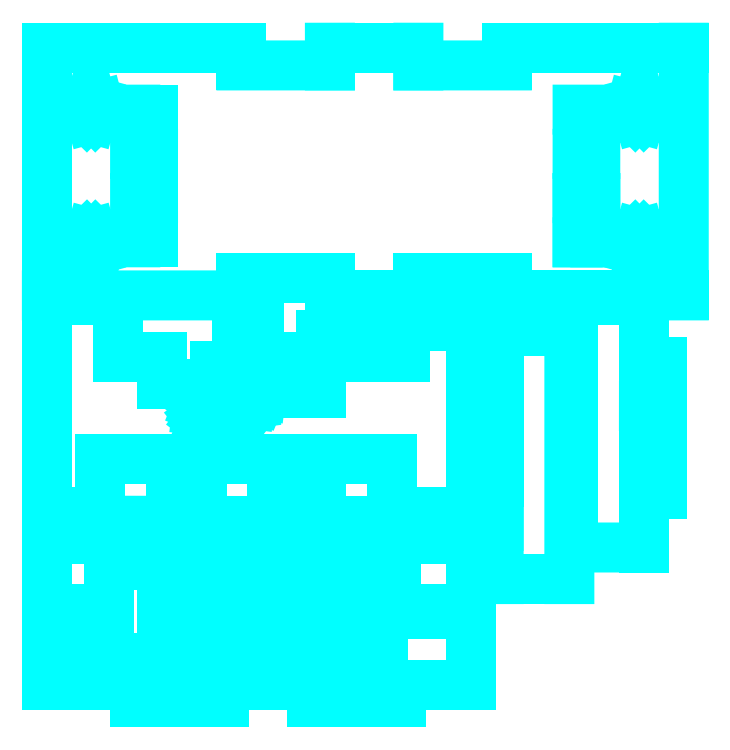
<metadata>
{"format":"dxf","ext":"dxf","renderer":"ezdxf+matplotlib","layout":"modelspace","background":"white","min_lineweight":24,"dpi":150}
</metadata>
<code>
0
SECTION
2
ENTITIES
0
LINE
8
Layer 1
10
6.005
20
157
30
0
11
50
21
157
31
0
0
LINE
8
Layer 1
10
50
20
157
30
0
11
50
21
153
31
0
0
LINE
8
Layer 1
10
50
20
153
30
0
11
70
21
153
31
0
0
LINE
8
Layer 1
10
70
20
153
30
0
11
70
21
157
31
0
0
LINE
8
Layer 1
10
70
20
157
30
0
11
90
21
157
31
0
0
LINE
8
Layer 1
10
90
20
157
30
0
11
90
21
153
31
0
0
LINE
8
Layer 1
10
90
20
153
30
0
11
110
21
153
31
0
0
LINE
8
Layer 1
10
110
20
153
30
0
11
110
21
157
31
0
0
LINE
8
Layer 1
10
110
20
157
30
0
11
150
21
157
31
0
0
LINE
8
Layer 1
10
150
20
157
30
0
11
150
21
101
31
0
0
LINE
8
Layer 1
10
150
20
101
30
0
11
110
21
101
31
0
0
LINE
8
Layer 1
10
110
20
101
30
0
11
110
21
105
31
0
0
LINE
8
Layer 1
10
110
20
105
30
0
11
90
21
105
31
0
0
LINE
8
Layer 1
10
90
20
105
30
0
11
90
21
101
31
0
0
LINE
8
Layer 1
10
90
20
101
30
0
11
70
21
101
31
0
0
LINE
8
Layer 1
10
70
20
101
30
0
11
70
21
105
31
0
0
LINE
8
Layer 1
10
70
20
105
30
0
11
50
21
105
31
0
0
LINE
8
Layer 1
10
50
20
105
30
0
11
50
21
101
31
0
0
LINE
8
Layer 1
10
50
20
101
30
0
11
6.005
21
101
31
0
0
LINE
8
Layer 1
10
6.005
20
101
30
0
11
6.005
21
157
31
0
0
LINE
8
Layer 1
10
6.005
20
157
30
0
11
6.005
21
157
31
0
0
LINE
8
Layer 1
10
26
20
143
30
0
11
30
21
143
31
0
0
LINE
8
Layer 1
10
30
20
143
30
0
11
30
21
133
31
0
0
LINE
8
Layer 1
10
30
20
133
30
0
11
26
21
133
31
0
0
LINE
8
Layer 1
10
26
20
133
30
0
11
26
21
143
31
0
0
LINE
8
Layer 1
10
26
20
143
30
0
11
26
21
143
31
0
0
LINE
8
Layer 1
10
26
20
123
30
0
11
30
21
123
31
0
0
LINE
8
Layer 1
10
30
20
123
30
0
11
30
21
113
31
0
0
LINE
8
Layer 1
10
30
20
113
30
0
11
26
21
113
31
0
0
LINE
8
Layer 1
10
26
20
113
30
0
11
26
21
123
31
0
0
LINE
8
Layer 1
10
26
20
123
30
0
11
26
21
123
31
0
0
LINE
8
Layer 1
10
126
20
143
30
0
11
130
21
143
31
0
0
LINE
8
Layer 1
10
130
20
143
30
0
11
130
21
133
31
0
0
LINE
8
Layer 1
10
130
20
133
30
0
11
126
21
133
31
0
0
LINE
8
Layer 1
10
126
20
133
30
0
11
126
21
143
31
0
0
LINE
8
Layer 1
10
126
20
143
30
0
11
126
21
143
31
0
0
LINE
8
Layer 1
10
126
20
123
30
0
11
130
21
123
31
0
0
LINE
8
Layer 1
10
130
20
123
30
0
11
130
21
113
31
0
0
LINE
8
Layer 1
10
130
20
113
30
0
11
126
21
113
31
0
0
LINE
8
Layer 1
10
126
20
113
30
0
11
126
21
123
31
0
0
LINE
8
Layer 1
10
126
20
123
30
0
11
126
21
123
31
0
0
LINE
8
Layer 1
10
142
20
143
30
0
11
141.7
21
142
31
0
0
LINE
8
Layer 1
10
141.7
20
142
30
0
11
141
21
141.3
31
0
0
LINE
8
Layer 1
10
141
20
141.3
30
0
11
140
21
141
31
0
0
LINE
8
Layer 1
10
140
20
141
30
0
11
139
21
141.3
31
0
0
LINE
8
Layer 1
10
139
20
141.3
30
0
11
138.3
21
142
31
0
0
LINE
8
Layer 1
10
138.3
20
142
30
0
11
138
21
143
31
0
0
LINE
8
Layer 1
10
138
20
143
30
0
11
138.3
21
144
31
0
0
LINE
8
Layer 1
10
138.3
20
144
30
0
11
139
21
144.7
31
0
0
LINE
8
Layer 1
10
139
20
144.7
30
0
11
140
21
145
31
0
0
LINE
8
Layer 1
10
140
20
145
30
0
11
141
21
144.7
31
0
0
LINE
8
Layer 1
10
141
20
144.7
30
0
11
141.7
21
144
31
0
0
LINE
8
Layer 1
10
141.7
20
144
30
0
11
142
21
143
31
0
0
LINE
8
Layer 1
10
142
20
143
30
0
11
142
21
143
31
0
0
LINE
8
Layer 1
10
142
20
113
30
0
11
141.7
21
112
31
0
0
LINE
8
Layer 1
10
141.7
20
112
30
0
11
141
21
111.3
31
0
0
LINE
8
Layer 1
10
141
20
111.3
30
0
11
140
21
111
31
0
0
LINE
8
Layer 1
10
140
20
111
30
0
11
139
21
111.3
31
0
0
LINE
8
Layer 1
10
139
20
111.3
30
0
11
138.3
21
112
31
0
0
LINE
8
Layer 1
10
138.3
20
112
30
0
11
138
21
113
31
0
0
LINE
8
Layer 1
10
138
20
113
30
0
11
138.3
21
114
31
0
0
LINE
8
Layer 1
10
138.3
20
114
30
0
11
139
21
114.7
31
0
0
LINE
8
Layer 1
10
139
20
114.7
30
0
11
140
21
115
31
0
0
LINE
8
Layer 1
10
140
20
115
30
0
11
141
21
114.7
31
0
0
LINE
8
Layer 1
10
141
20
114.7
30
0
11
141.7
21
114
31
0
0
LINE
8
Layer 1
10
141.7
20
114
30
0
11
142
21
113
31
0
0
LINE
8
Layer 1
10
142
20
113
30
0
11
142
21
113
31
0
0
LINE
8
Layer 1
10
18.02
20
113
30
0
11
17.76
21
112
31
0
0
LINE
8
Layer 1
10
17.76
20
112
30
0
11
17.02
21
111.3
31
0
0
LINE
8
Layer 1
10
17.02
20
111.3
30
0
11
16.02
21
111
31
0
0
LINE
8
Layer 1
10
16.02
20
111
30
0
11
15.02
21
111.3
31
0
0
LINE
8
Layer 1
10
15.02
20
111.3
30
0
11
14.28
21
112
31
0
0
LINE
8
Layer 1
10
14.28
20
112
30
0
11
14.02
21
113
31
0
0
LINE
8
Layer 1
10
14.02
20
113
30
0
11
14.28
21
114
31
0
0
LINE
8
Layer 1
10
14.28
20
114
30
0
11
15.02
21
114.7
31
0
0
LINE
8
Layer 1
10
15.02
20
114.7
30
0
11
16.02
21
115
31
0
0
LINE
8
Layer 1
10
16.02
20
115
30
0
11
17.02
21
114.7
31
0
0
LINE
8
Layer 1
10
17.02
20
114.7
30
0
11
17.76
21
114
31
0
0
LINE
8
Layer 1
10
17.76
20
114
30
0
11
18.02
21
113
31
0
0
LINE
8
Layer 1
10
18.02
20
113
30
0
11
18.02
21
113
31
0
0
LINE
8
Layer 1
10
18
20
143
30
0
11
17.74
21
142
31
0
0
LINE
8
Layer 1
10
17.74
20
142
30
0
11
17
21
141.3
31
0
0
LINE
8
Layer 1
10
17
20
141.3
30
0
11
16
21
141
31
0
0
LINE
8
Layer 1
10
16
20
141
30
0
11
15
21
141.3
31
0
0
LINE
8
Layer 1
10
15
20
141.3
30
0
11
14.26
21
142
31
0
0
LINE
8
Layer 1
10
14.26
20
142
30
0
11
14
21
143
31
0
0
LINE
8
Layer 1
10
14
20
143
30
0
11
14.26
21
144
31
0
0
LINE
8
Layer 1
10
14.26
20
144
30
0
11
15
21
144.7
31
0
0
LINE
8
Layer 1
10
15
20
144.7
30
0
11
16
21
145
31
0
0
LINE
8
Layer 1
10
16
20
145
30
0
11
17
21
144.7
31
0
0
LINE
8
Layer 1
10
17
20
144.7
30
0
11
17.74
21
144
31
0
0
LINE
8
Layer 1
10
17.74
20
144
30
0
11
18
21
143
31
0
0
LINE
8
Layer 1
10
18
20
143
30
0
11
18
21
143
31
0
0
LINE
8
Layer 1
10
26
20
50.05
30
0
11
26
21
46.01
31
0
0
LINE
8
Layer 1
10
26
20
46.01
30
0
11
5.998
21
46.01
31
0
0
LINE
8
Layer 1
10
5.998
20
46.01
30
0
11
5.998
21
30.01
31
0
0
LINE
8
Layer 1
10
5.998
20
30.01
30
0
11
20
21
30.01
31
0
0
LINE
8
Layer 1
10
20
20
30.01
30
0
11
20
21
40.01
31
0
0
LINE
8
Layer 1
10
20
20
40.01
30
0
11
42.01
21
40.01
31
0
0
LINE
8
Layer 1
10
42.01
20
40.01
30
0
11
42.01
21
30.01
31
0
0
LINE
8
Layer 1
10
42.01
20
30.01
30
0
11
52.01
21
30.01
31
0
0
LINE
8
Layer 1
10
52.01
20
30.01
30
0
11
52.01
21
40.01
31
0
0
LINE
8
Layer 1
10
52.01
20
40.01
30
0
11
66.01
21
40.01
31
0
0
LINE
8
Layer 1
10
66.01
20
40.01
30
0
11
66.01
21
30.01
31
0
0
LINE
8
Layer 1
10
66.01
20
30.01
30
0
11
77
21
30.01
31
0
0
LINE
8
Layer 1
10
77
20
30.01
30
0
11
77
21
40.01
31
0
0
LINE
8
Layer 1
10
77
20
40.01
30
0
11
85
21
40.01
31
0
0
LINE
8
Layer 1
10
85
20
40.01
30
0
11
85
21
30.01
31
0
0
LINE
8
Layer 1
10
85
20
30.01
30
0
11
102
21
30.01
31
0
0
LINE
8
Layer 1
10
102
20
30.01
30
0
11
102
21
46.01
31
0
0
LINE
8
Layer 1
10
102
20
46.01
30
0
11
86
21
46.01
31
0
0
LINE
8
Layer 1
10
86
20
46.01
30
0
11
86
21
50
31
0
0
LINE
8
Layer 1
10
86
20
50
30
0
11
66.01
21
50
31
0
0
LINE
8
Layer 1
10
66.01
20
50
30
0
11
66.01
21
46.01
31
0
0
LINE
8
Layer 1
10
66.01
20
46.01
30
0
11
46
21
46.01
31
0
0
LINE
8
Layer 1
10
46
20
46.01
30
0
11
46
21
50
31
0
0
LINE
8
Layer 1
10
46
20
50
30
0
11
26
21
50.05
31
0
0
LINE
8
Layer 1
10
26
20
50.05
30
0
11
26
21
50.05
31
0
0
LINE
8
Layer 1
10
5.997
20
29.01
30
0
11
5.997
21
13
31
0
0
LINE
8
Layer 1
10
5.997
20
13
30
0
11
26
21
13
31
0
0
LINE
8
Layer 1
10
26
20
13
30
0
11
26
21
9.006
31
0
0
LINE
8
Layer 1
10
26
20
9.006
30
0
11
46
21
9.006
31
0
0
LINE
8
Layer 1
10
46
20
9.006
30
0
11
46
21
13.01
31
0
0
LINE
8
Layer 1
10
46
20
13.01
30
0
11
66
21
13.01
31
0
0
LINE
8
Layer 1
10
66
20
13.01
30
0
11
66
21
9.006
31
0
0
LINE
8
Layer 1
10
66
20
9.006
30
0
11
86
21
9.006
31
0
0
LINE
8
Layer 1
10
86
20
9.006
30
0
11
86
21
13.01
31
0
0
LINE
8
Layer 1
10
86
20
13.01
30
0
11
102
21
13.01
31
0
0
LINE
8
Layer 1
10
102
20
13.01
30
0
11
102
21
29.01
31
0
0
LINE
8
Layer 1
10
102
20
29.01
30
0
11
82
21
29.01
31
0
0
LINE
8
Layer 1
10
82
20
29.01
30
0
11
82
21
19.01
31
0
0
LINE
8
Layer 1
10
82
20
19.01
30
0
11
66
21
19.01
31
0
0
LINE
8
Layer 1
10
66
20
19.01
30
0
11
66
21
29.01
31
0
0
LINE
8
Layer 1
10
66
20
29.01
30
0
11
55.01
21
29.01
31
0
0
LINE
8
Layer 1
10
55.01
20
29.01
30
0
11
55.01
21
19.01
31
0
0
LINE
8
Layer 1
10
55.01
20
19.01
30
0
11
39.01
21
19.01
31
0
0
LINE
8
Layer 1
10
39.01
20
19.01
30
0
11
39.01
21
29.01
31
0
0
LINE
8
Layer 1
10
39.01
20
29.01
30
0
11
32.01
21
29.01
31
0
0
LINE
8
Layer 1
10
32.01
20
29.01
30
0
11
32.01
21
19.01
31
0
0
LINE
8
Layer 1
10
32.01
20
19.01
30
0
11
30
21
19.01
31
0
0
LINE
8
Layer 1
10
30
20
19.01
30
0
11
16.01
21
19.01
31
0
0
LINE
8
Layer 1
10
16.01
20
19.01
30
0
11
16.01
21
29.01
31
0
0
LINE
8
Layer 1
10
16.01
20
29.01
30
0
11
5.997
21
29.01
31
0
0
LINE
8
Layer 1
10
5.997
20
29.01
30
0
11
5.997
21
29.01
31
0
0
LINE
8
Layer 1
10
5.995
20
100
30
0
11
5.995
21
52
31
0
0
LINE
8
Layer 1
10
5.995
20
52
30
0
11
18
21
52
31
0
0
LINE
8
Layer 1
10
18
20
52
30
0
11
18
21
64
31
0
0
LINE
8
Layer 1
10
18
20
64
30
0
11
34
21
64
31
0
0
LINE
8
Layer 1
10
34
20
64
30
0
11
34
21
52
31
0
0
LINE
8
Layer 1
10
34
20
52
30
0
11
41
21
52
31
0
0
LINE
8
Layer 1
10
41
20
52
30
0
11
41
21
64
31
0
0
LINE
8
Layer 1
10
41
20
64
30
0
11
57
21
64
31
0
0
LINE
8
Layer 1
10
57
20
64
30
0
11
57
21
52
31
0
0
LINE
8
Layer 1
10
57
20
52
30
0
11
68
21
52
31
0
0
LINE
8
Layer 1
10
68
20
52
30
0
11
68
21
64
31
0
0
LINE
8
Layer 1
10
68
20
64
30
0
11
83.99
21
64
31
0
0
LINE
8
Layer 1
10
83.99
20
64
30
0
11
83.99
21
52
31
0
0
LINE
8
Layer 1
10
83.99
20
52
30
0
11
102
21
52
31
0
0
LINE
8
Layer 1
10
102
20
52
30
0
11
102
21
60.01
31
0
0
LINE
8
Layer 1
10
102
20
60.01
30
0
11
106
21
60.01
31
0
0
LINE
8
Layer 1
10
106
20
60.01
30
0
11
106
21
64
31
0
0
LINE
8
Layer 1
10
106
20
64
30
0
11
102
21
64
31
0
0
LINE
8
Layer 1
10
102
20
64
30
0
11
102
21
86.01
31
0
0
LINE
8
Layer 1
10
102
20
86.01
30
0
11
106
21
86.01
31
0
0
LINE
8
Layer 1
10
106
20
86.01
30
0
11
106
21
90
31
0
0
LINE
8
Layer 1
10
106
20
90
30
0
11
102
21
90
31
0
0
LINE
8
Layer 1
10
102
20
90
30
0
11
102
21
100
31
0
0
LINE
8
Layer 1
10
102
20
100
30
0
11
96
21
100
31
0
0
LINE
8
Layer 1
10
96
20
100
30
0
11
96
21
94
31
0
0
LINE
8
Layer 1
10
96
20
94
30
0
11
86.99
21
94
31
0
0
LINE
8
Layer 1
10
86.99
20
94
30
0
11
86.99
21
87
31
0
0
LINE
8
Layer 1
10
86.99
20
87
30
0
11
78.99
21
87
31
0
0
LINE
8
Layer 1
10
78.99
20
87
30
0
11
78.99
21
92
31
0
0
LINE
8
Layer 1
10
78.99
20
92
30
0
11
68
21
92
31
0
0
LINE
8
Layer 1
10
68
20
92
30
0
11
68
21
87
31
0
0
LINE
8
Layer 1
10
68
20
87
30
0
11
54
21
87
31
0
0
LINE
8
Layer 1
10
54
20
87
30
0
11
54
21
94
31
0
0
LINE
8
Layer 1
10
54
20
94
30
0
11
49
21
94
31
0
0
LINE
8
Layer 1
10
49
20
94
30
0
11
49
21
85
31
0
0
LINE
8
Layer 1
10
49
20
85
30
0
11
44
21
85
31
0
0
LINE
8
Layer 1
10
44
20
85
30
0
11
44
21
81
31
0
0
LINE
8
Layer 1
10
44
20
81
30
0
11
31.99
21
81
31
0
0
LINE
8
Layer 1
10
31.99
20
81
30
0
11
31.99
21
87
31
0
0
LINE
8
Layer 1
10
31.99
20
87
30
0
11
21.99
21
87
31
0
0
LINE
8
Layer 1
10
21.99
20
87
30
0
11
21.99
21
100
31
0
0
LINE
8
Layer 1
10
21.99
20
100
30
0
11
5.995
21
100
31
0
0
LINE
8
Layer 1
10
5.995
20
100
30
0
11
5.995
21
100
31
0
0
LINE
8
Layer 1
10
46
20
75
30
0
11
45.9
21
74.21
31
0
0
LINE
8
Layer 1
10
45.9
20
74.21
30
0
11
45.6
21
73.5
31
0
0
LINE
8
Layer 1
10
45.6
20
73.5
30
0
11
45.13
21
72.89
31
0
0
LINE
8
Layer 1
10
45.13
20
72.89
30
0
11
44.5
21
72.4
31
0
0
LINE
8
Layer 1
10
44.5
20
72.4
30
0
11
43.76
21
72.09
31
0
0
LINE
8
Layer 1
10
43.76
20
72.09
30
0
11
43
21
71.99
31
0
0
LINE
8
Layer 1
10
43
20
71.99
30
0
11
42.23
21
72.09
31
0
0
LINE
8
Layer 1
10
42.23
20
72.09
30
0
11
41.5
21
72.4
31
0
0
LINE
8
Layer 1
10
41.5
20
72.4
30
0
11
40.86
21
72.89
31
0
0
LINE
8
Layer 1
10
40.86
20
72.89
30
0
11
40.39
21
73.5
31
0
0
LINE
8
Layer 1
10
40.39
20
73.5
30
0
11
40.1
21
74.21
31
0
0
LINE
8
Layer 1
10
40.1
20
74.21
30
0
11
40
21
75
31
0
0
LINE
8
Layer 1
10
40
20
75
30
0
11
40.1
21
75.8
31
0
0
LINE
8
Layer 1
10
40.1
20
75.8
30
0
11
40.39
21
76.51
31
0
0
LINE
8
Layer 1
10
40.39
20
76.51
30
0
11
40.86
21
77.12
31
0
0
LINE
8
Layer 1
10
40.86
20
77.12
30
0
11
41.5
21
77.6
31
0
0
LINE
8
Layer 1
10
41.5
20
77.6
30
0
11
42.23
21
77.91
31
0
0
LINE
8
Layer 1
10
42.23
20
77.91
30
0
11
43
21
78.01
31
0
0
LINE
8
Layer 1
10
43
20
78.01
30
0
11
43.76
21
77.91
31
0
0
LINE
8
Layer 1
10
43.76
20
77.91
30
0
11
44.5
21
77.6
31
0
0
LINE
8
Layer 1
10
44.5
20
77.6
30
0
11
45.13
21
77.12
31
0
0
LINE
8
Layer 1
10
45.13
20
77.12
30
0
11
45.6
21
76.51
31
0
0
LINE
8
Layer 1
10
45.6
20
76.51
30
0
11
45.9
21
75.8
31
0
0
LINE
8
Layer 1
10
45.9
20
75.8
30
0
11
46
21
75
31
0
0
LINE
8
Layer 1
10
46
20
75
30
0
11
46
21
75
31
0
0
LINE
8
Layer 1
10
57
20
79
30
0
11
68
21
79
31
0
0
LINE
8
Layer 1
10
68
20
79
30
0
11
68
21
83
31
0
0
LINE
8
Layer 1
10
68
20
83
30
0
11
57
21
83
31
0
0
LINE
8
Layer 1
10
57
20
83
30
0
11
57
21
79
31
0
0
LINE
8
Layer 1
10
57
20
79
30
0
11
57
21
79
31
0
0
LINE
8
Layer 1
10
54.5
20
79
30
0
11
54.41
21
78.34
31
0
0
LINE
8
Layer 1
10
54.41
20
78.34
30
0
11
54.17
21
77.75
31
0
0
LINE
8
Layer 1
10
54.17
20
77.75
30
0
11
53.78
21
77.24
31
0
0
LINE
8
Layer 1
10
53.78
20
77.24
30
0
11
53.25
21
76.83
31
0
0
LINE
8
Layer 1
10
53.25
20
76.83
30
0
11
52.63
21
76.58
31
0
0
LINE
8
Layer 1
10
52.63
20
76.58
30
0
11
52
21
76.49
31
0
0
LINE
8
Layer 1
10
52
20
76.49
30
0
11
51.36
21
76.58
31
0
0
LINE
8
Layer 1
10
51.36
20
76.58
30
0
11
50.75
21
76.83
31
0
0
LINE
8
Layer 1
10
50.75
20
76.83
30
0
11
50.21
21
77.24
31
0
0
LINE
8
Layer 1
10
50.21
20
77.24
30
0
11
49.82
21
77.75
31
0
0
LINE
8
Layer 1
10
49.82
20
77.75
30
0
11
49.58
21
78.34
31
0
0
LINE
8
Layer 1
10
49.58
20
78.34
30
0
11
49.5
21
79
31
0
0
LINE
8
Layer 1
10
49.5
20
79
30
0
11
49.58
21
79.66
31
0
0
LINE
8
Layer 1
10
49.58
20
79.66
30
0
11
49.82
21
80.26
31
0
0
LINE
8
Layer 1
10
49.82
20
80.26
30
0
11
50.21
21
80.76
31
0
0
LINE
8
Layer 1
10
50.21
20
80.76
30
0
11
50.75
21
81.17
31
0
0
LINE
8
Layer 1
10
50.75
20
81.17
30
0
11
51.36
21
81.43
31
0
0
LINE
8
Layer 1
10
51.36
20
81.43
30
0
11
52
21
81.51
31
0
0
LINE
8
Layer 1
10
52
20
81.51
30
0
11
52.63
21
81.43
31
0
0
LINE
8
Layer 1
10
52.63
20
81.43
30
0
11
53.25
21
81.17
31
0
0
LINE
8
Layer 1
10
53.25
20
81.17
30
0
11
53.78
21
80.76
31
0
0
LINE
8
Layer 1
10
53.78
20
80.76
30
0
11
54.17
21
80.26
31
0
0
LINE
8
Layer 1
10
54.17
20
80.26
30
0
11
54.41
21
79.66
31
0
0
LINE
8
Layer 1
10
54.41
20
79.66
30
0
11
54.5
21
79
31
0
0
LINE
8
Layer 1
10
54.5
20
79
30
0
11
54.5
21
79
31
0
0
LINE
8
text
10
125
20
100
30
0
11
141
21
100
31
0
0
LINE
8
text
10
141
20
100
30
0
11
141
21
86
31
0
0
LINE
8
text
10
141
20
86
30
0
11
145
21
86
31
0
0
LINE
8
text
10
145
20
86
30
0
11
145
21
76
31
0
0
LINE
8
text
10
145
20
76
30
0
11
141
21
76
31
0
0
LINE
8
text
10
141
20
76
30
0
11
141
21
66
31
0
0
LINE
8
text
10
141
20
66
30
0
11
145
21
66
31
0
0
LINE
8
text
10
145
20
66
30
0
11
145
21
56
31
0
0
LINE
8
text
10
145
20
56
30
0
11
141
21
56
31
0
0
LINE
8
text
10
141
20
56
30
0
11
141
21
44
31
0
0
LINE
8
text
10
141
20
44
30
0
11
125
21
44
31
0
0
LINE
8
text
10
125
20
44
30
0
11
125
21
100
31
0
0
LINE
8
text
10
125
20
100
30
0
11
125
21
100
31
0
0
LINE
8
text
10
104.1
20
78.86
30
0
11
108.1
21
78.86
31
0
0
LINE
8
text
10
108.1
20
78.86
30
0
11
108.1
21
92.86
31
0
0
LINE
8
text
10
108.1
20
92.86
30
0
11
124.1
21
92.86
31
0
0
LINE
8
text
10
124.1
20
92.86
30
0
11
124.1
21
36.86
31
0
0
LINE
8
text
10
124.1
20
36.86
30
0
11
108.1
21
36.86
31
0
0
LINE
8
text
10
108.1
20
36.86
30
0
11
108.1
21
48.86
31
0
0
LINE
8
text
10
108.1
20
48.86
30
0
11
104.1
21
48.86
31
0
0
LINE
8
text
10
104.1
20
48.86
30
0
11
104.1
21
58.86
31
0
0
LINE
8
text
10
104.1
20
58.86
30
0
11
108.1
21
58.86
31
0
0
LINE
8
text
10
108.1
20
58.86
30
0
11
108.1
21
68.86
31
0
0
LINE
8
text
10
108.1
20
68.86
30
0
11
104.1
21
68.86
31
0
0
LINE
8
text
10
104.1
20
68.86
30
0
11
104.1
21
78.86
31
0
0
LINE
8
text
10
104.1
20
78.86
30
0
11
104.1
21
78.86
31
0
0
ENDSEC
0
EOF

</code>
